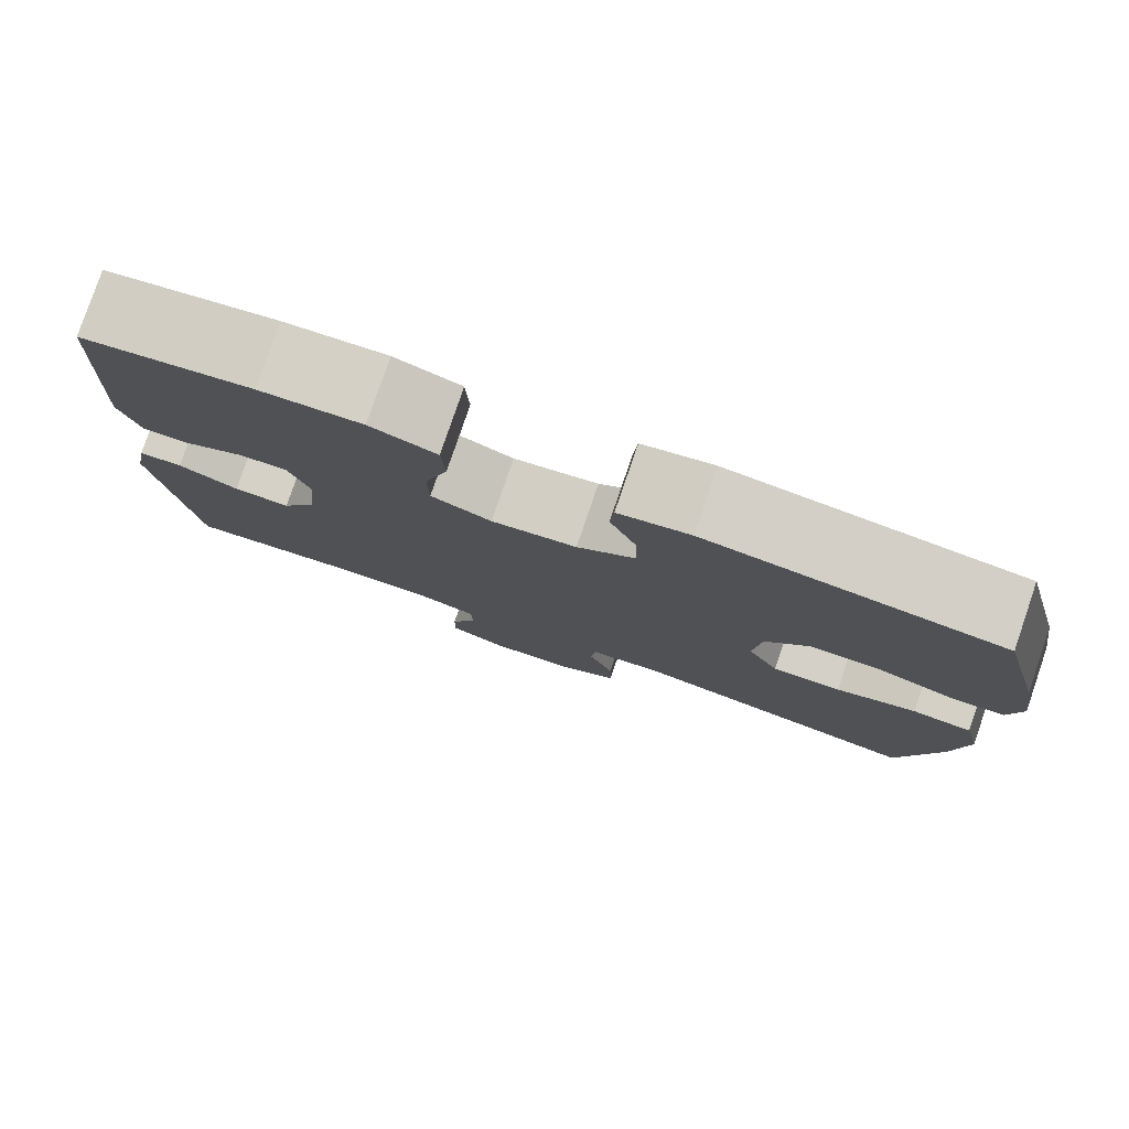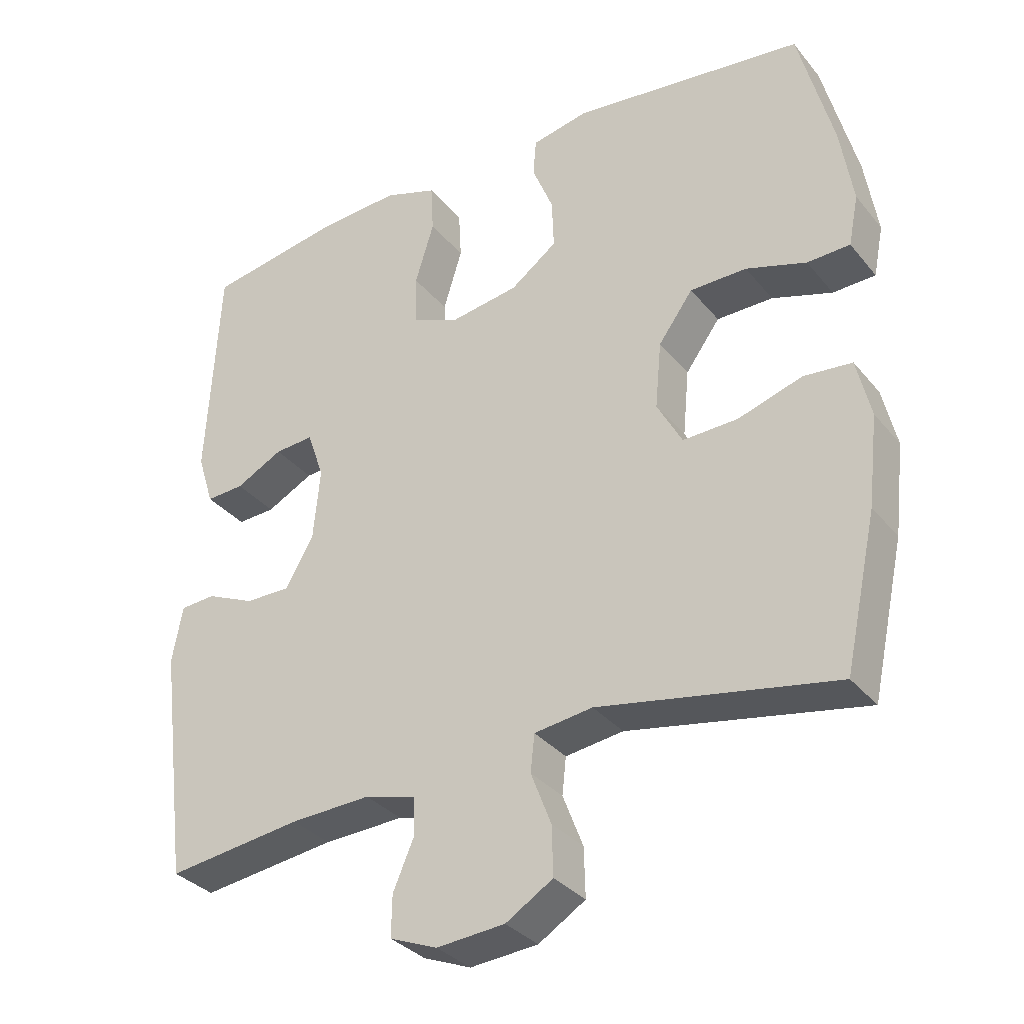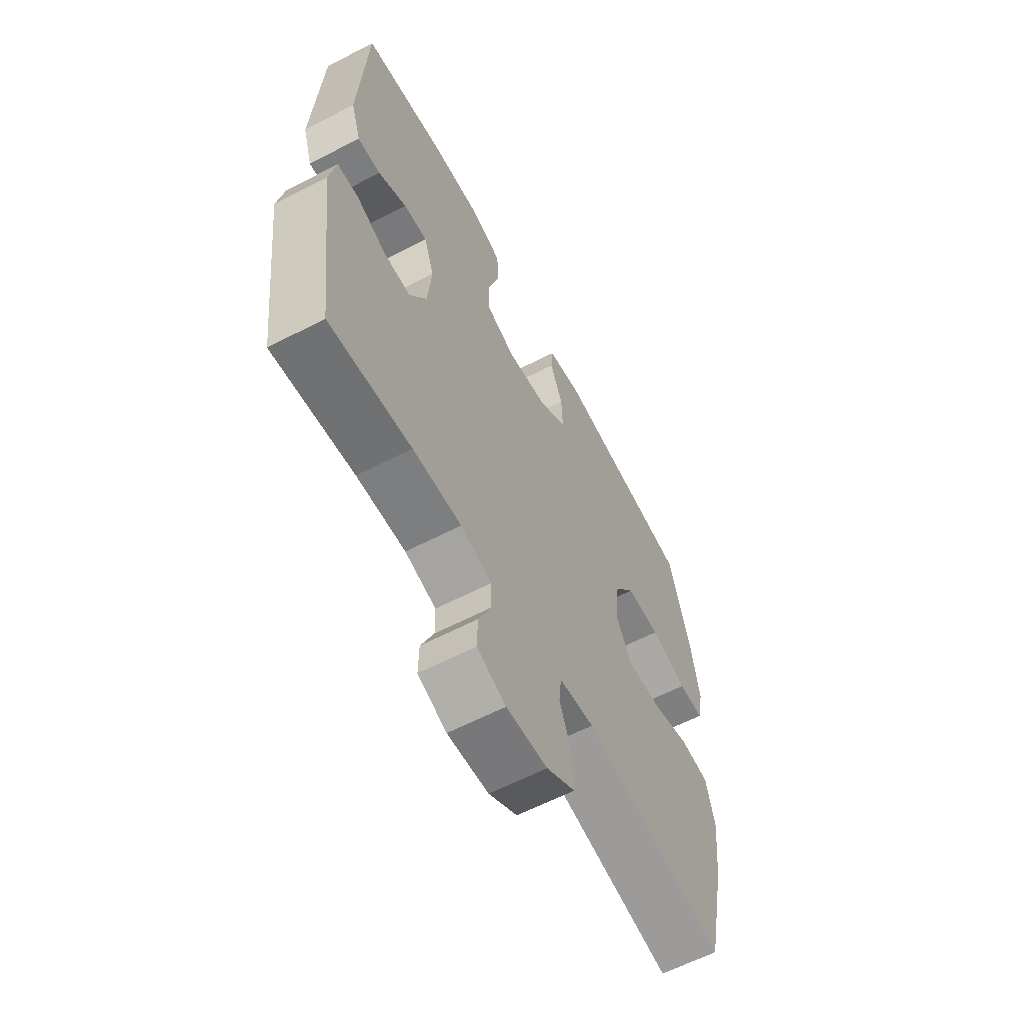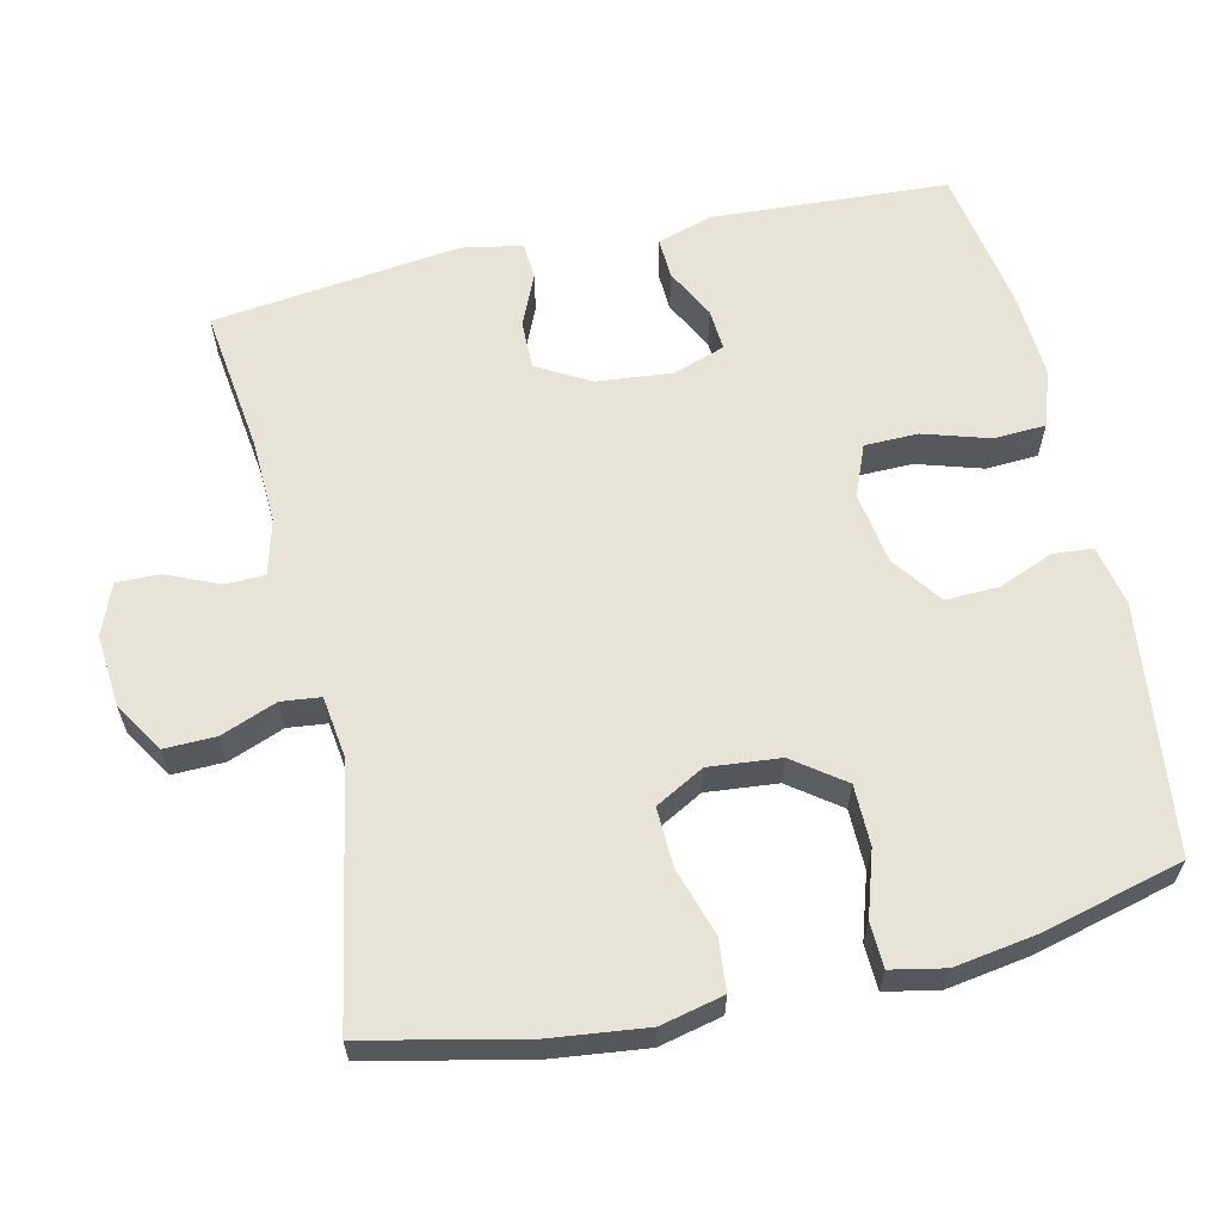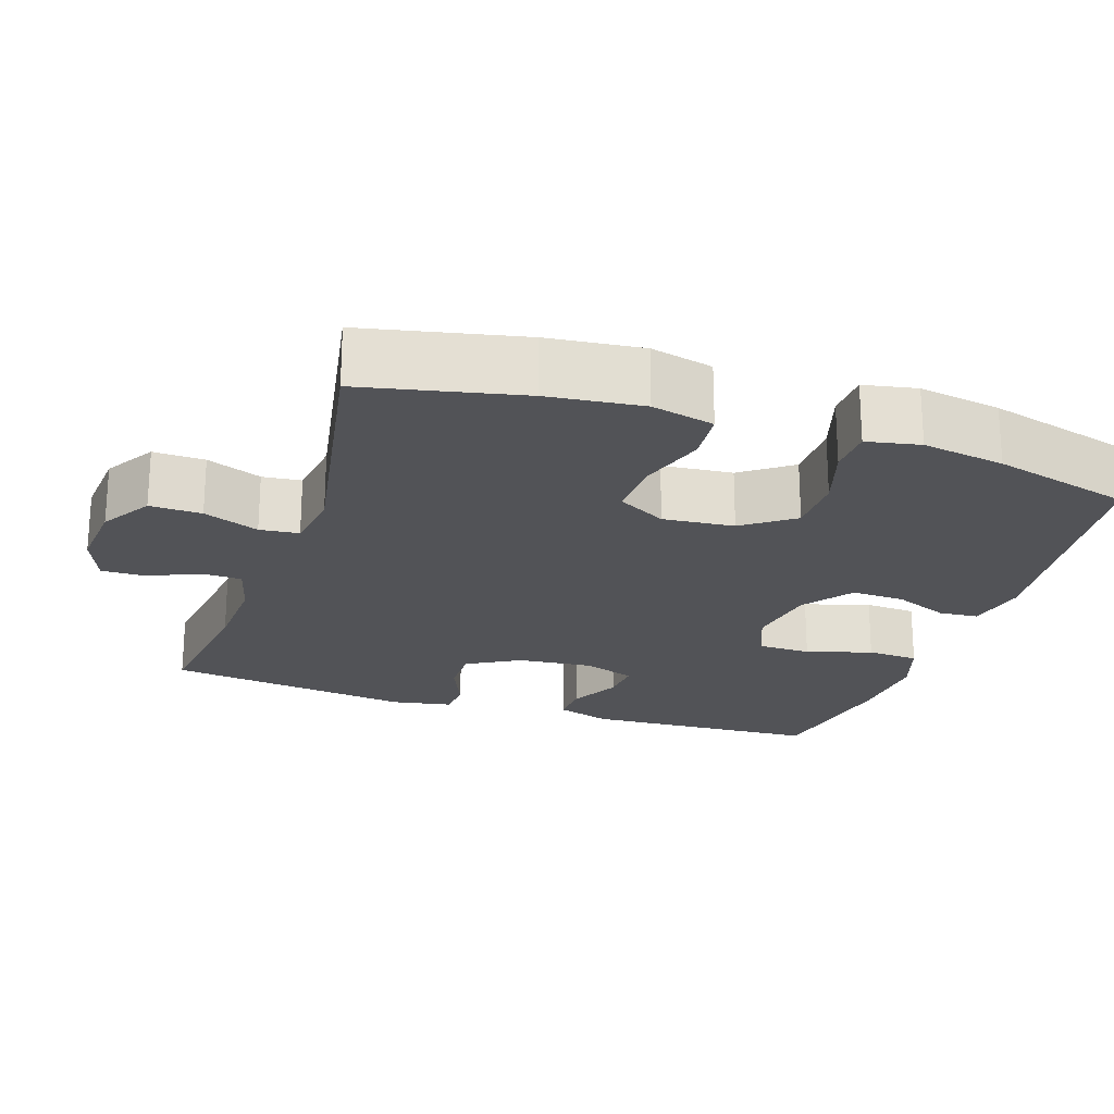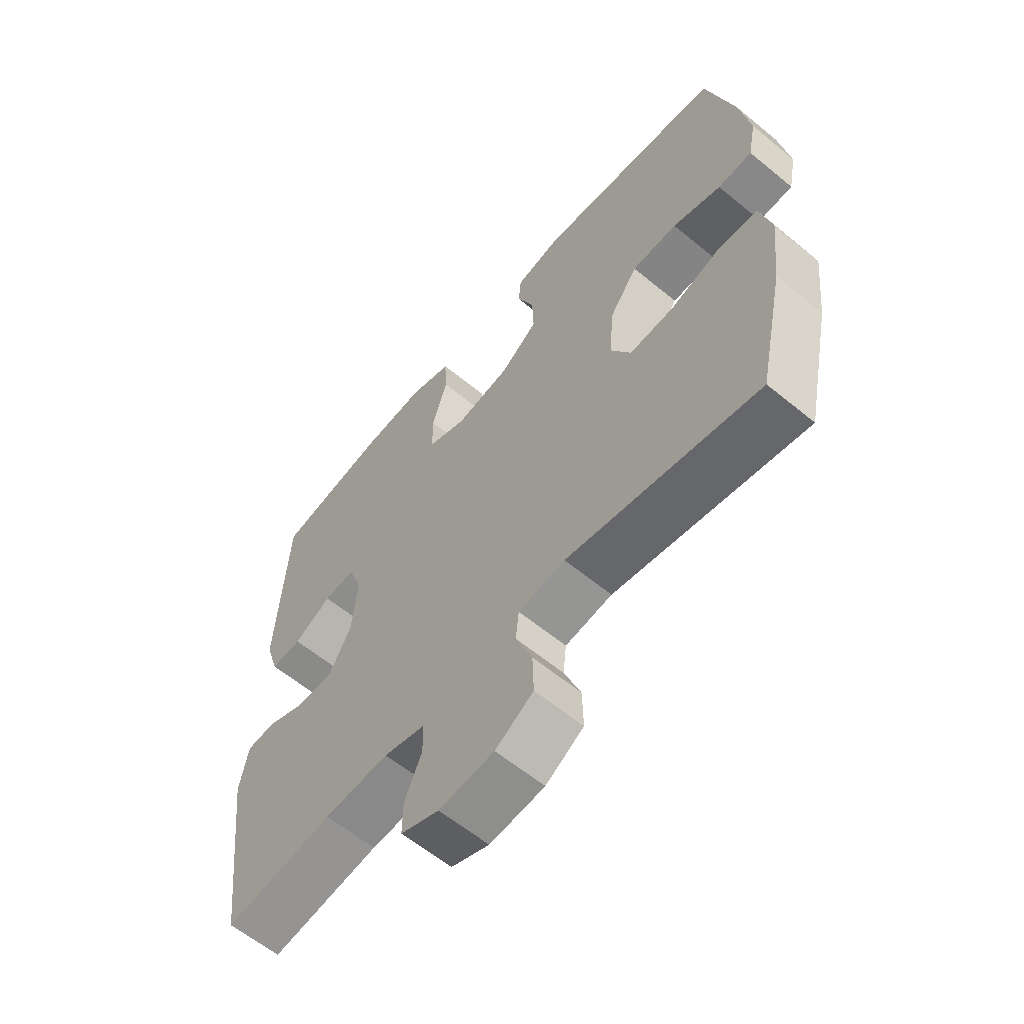
<metadata>
{"format":"obj","ext":"obj","renderer":"f3d","projection":"perspective","resolution":1024,"background":"white","views":[{"elev":79.7,"azim":-161.1,"up":"+Z"},{"elev":-32.9,"azim":-147.3,"up":"+Z"},{"elev":-61.5,"azim":117.8,"up":"+Z"},{"elev":62.3,"azim":-102.7,"up":"+Y"},{"elev":-22.4,"azim":-108.5,"up":"+Y"},{"elev":-60.9,"azim":-130.0,"up":"+Z"}]}
</metadata>
<code>
o path2162_path2162.001
v -0.5439 0.0375 0.3325
v -0.5621 0.0375 0.218
v -0.5475 0.0375 0.1442
v -0.4851 0.0375 0.1418
v -0.397 0.0375 0.1698
v -0.3143 0.0375 0.1687
v -0.2638 0.0375 0.09922
v -0.2546 0.0375 0.001104
v -0.2913 0.0375 -0.06604
v -0.3717 0.0375 -0.06314
v -0.4656 0.0375 -0.03317
v -0.536 0.0375 -0.03966
v -0.5564 0.0375 -0.1264
v -0.5413 0.0375 -0.2579
v -0.4939 0.0375 -0.4772
v -0.1481 0.0375 -0.4141
v -0.06298 0.0375 -0.4258
v -0.05717 0.0375 -0.4799
v -0.08688 0.0375 -0.5567
v -0.0887 0.0375 -0.6282
v -0.01988 0.0375 -0.6711
v 0.07955 0.0375 -0.6794
v 0.1489 0.0375 -0.6519
v 0.1478 0.0375 -0.5918
v 0.1171 0.0375 -0.5209
v 0.1181 0.0375 -0.4658
v 0.1932 0.0375 -0.4457
v 0.3107 0.0375 -0.451
v 0.508 0.0375 -0.4772
v 0.5508 0.0375 -0.1359
v 0.5355 0.0375 -0.05312
v 0.484 0.0375 -0.04962
v 0.4134 0.0375 -0.08051
v 0.3473 0.0375 -0.08109
v 0.3061 0.0375 -0.008106
v 0.2962 0.0375 0.09593
v 0.3207 0.0375 0.1671
v 0.3777 0.0375 0.1628
v 0.4466 0.0375 0.1268
v 0.5023 0.0375 0.1239
v 0.526 0.0375 0.1995
v 0.508 0.0375 0.5245
v 0.3098 0.0375 0.5597
v 0.1913 0.0375 0.5671
v 0.1142 0.0375 0.5414
v 0.1104 0.0375 0.4699
v 0.1379 0.0375 0.3793
v 0.1368 0.0375 0.3056
v 0.06671 0.0375 0.2775
v -0.0323 0.0375 0.2933
v -0.1002 0.0375 0.3436
v -0.09762 0.0375 0.4168
v -0.06697 0.0375 0.4921
v -0.0713 0.0375 0.5467
v -0.1542 0.0375 0.5642
v -0.4939 0.0375 0.5245
v -0.5439 -0.0375 0.3325
v -0.5621 -0.0375 0.218
v -0.5475 -0.0375 0.1442
v -0.4851 -0.0375 0.1418
v -0.397 -0.0375 0.1698
v -0.3143 -0.0375 0.1687
v -0.2638 -0.0375 0.09922
v -0.2546 -0.0375 0.001104
v -0.2913 -0.0375 -0.06604
v -0.3717 -0.0375 -0.06314
v -0.4656 -0.0375 -0.03317
v -0.536 -0.0375 -0.03966
v -0.5564 -0.0375 -0.1264
v -0.5413 -0.0375 -0.2579
v -0.4939 -0.0375 -0.4772
v -0.1481 -0.0375 -0.4141
v -0.06298 -0.0375 -0.4258
v -0.05717 -0.0375 -0.4799
v -0.08688 -0.0375 -0.5567
v -0.0887 -0.0375 -0.6282
v -0.01988 -0.0375 -0.6711
v 0.07955 -0.0375 -0.6794
v 0.1489 -0.0375 -0.6519
v 0.1478 -0.0375 -0.5918
v 0.1171 -0.0375 -0.5209
v 0.1181 -0.0375 -0.4658
v 0.1932 -0.0375 -0.4457
v 0.3107 -0.0375 -0.451
v 0.508 -0.0375 -0.4772
v 0.5508 -0.0375 -0.1359
v 0.5355 -0.0375 -0.05312
v 0.484 -0.0375 -0.04962
v 0.4134 -0.0375 -0.08051
v 0.3473 -0.0375 -0.08109
v 0.3061 -0.0375 -0.008106
v 0.2962 -0.0375 0.09593
v 0.3207 -0.0375 0.1671
v 0.3777 -0.0375 0.1628
v 0.4466 -0.0375 0.1268
v 0.5023 -0.0375 0.1239
v 0.526 -0.0375 0.1995
v 0.508 -0.0375 0.5245
v 0.3098 -0.0375 0.5597
v 0.1913 -0.0375 0.5671
v 0.1142 -0.0375 0.5414
v 0.1104 -0.0375 0.4699
v 0.1379 -0.0375 0.3793
v 0.1368 -0.0375 0.3056
v 0.06671 -0.0375 0.2775
v -0.0323 -0.0375 0.2933
v -0.1002 -0.0375 0.3436
v -0.09762 -0.0375 0.4168
v -0.06697 -0.0375 0.4921
v -0.0713 -0.0375 0.5467
v -0.1542 -0.0375 0.5642
v -0.4939 -0.0375 0.5245
v 0.3098 0.0375 0.5597
v 0.1913 0.0375 0.5671
v 0.1142 0.0375 0.5414
v 0.1142 0.0375 0.5414
v -0.0713 0.0375 0.5467
v -0.0713 0.0375 0.5467
v -0.1542 0.0375 0.5642
v -0.06697 0.0375 0.4921
v 0.1104 0.0375 0.4699
v 0.508 0.0375 0.5245
v 0.508 0.0375 0.5245
v -0.4939 0.0375 0.5245
v -0.4939 0.0375 0.5245
v -0.09762 0.0375 0.4168
v 0.1379 0.0375 0.3793
v -0.5439 0.0375 0.3325
v -0.1002 0.0375 0.3436
v 0.1368 0.0375 0.3056
v 0.1368 0.0375 0.3056
v -0.0323 0.0375 0.2933
v -0.5621 0.0375 0.218
v 0.526 0.0375 0.1995
v 0.06671 0.0375 0.2775
v -0.5475 0.0375 0.1442
v -0.5475 0.0375 0.1442
v 0.5023 0.0375 0.1239
v 0.5023 0.0375 0.1239
v 0.3207 0.0375 0.1671
v 0.3207 0.0375 0.1671
v 0.3777 0.0375 0.1628
v -0.397 0.0375 0.1698
v -0.3143 0.0375 0.1687
v -0.4851 0.0375 0.1418
v -0.2638 0.0375 0.09922
v 0.2962 0.0375 0.09593
v 0.4466 0.0375 0.1268
v -0.2546 0.0375 0.001104
v 0.3061 0.0375 -0.008106
v -0.2913 0.0375 -0.06604
v -0.2913 0.0375 -0.06604
v 0.3473 0.0375 -0.08109
v 0.3473 0.0375 -0.08109
v -0.3717 0.0375 -0.06314
v -0.4656 0.0375 -0.03317
v -0.536 0.0375 -0.03966
v -0.536 0.0375 -0.03966
v -0.5564 0.0375 -0.1264
v 0.5355 0.0375 -0.05312
v 0.5355 0.0375 -0.05312
v 0.484 0.0375 -0.04962
v 0.4134 0.0375 -0.08051
v 0.5508 0.0375 -0.1359
v -0.5413 0.0375 -0.2579
v 0.508 0.0375 -0.4772
v 0.508 0.0375 -0.4772
v -0.1481 0.0375 -0.4141
v -0.06298 0.0375 -0.4258
v -0.06298 0.0375 -0.4258
v 0.1932 0.0375 -0.4457
v 0.3107 0.0375 -0.451
v -0.05717 0.0375 -0.4799
v 0.1181 0.0375 -0.4658
v 0.1181 0.0375 -0.4658
v -0.4939 0.0375 -0.4772
v -0.4939 0.0375 -0.4772
v 0.1171 0.0375 -0.5209
v -0.08688 0.0375 -0.5567
v 0.1478 0.0375 -0.5918
v -0.0887 0.0375 -0.6282
v 0.1489 0.0375 -0.6519
v 0.1489 0.0375 -0.6519
v -0.01988 0.0375 -0.6711
v 0.07955 0.0375 -0.6794
v 0.3098 -0.0375 0.5597
v 0.1913 -0.0375 0.5671
v 0.1142 -0.0375 0.5414
v 0.1142 -0.0375 0.5414
v -0.0713 -0.0375 0.5467
v -0.0713 -0.0375 0.5467
v -0.1542 -0.0375 0.5642
v -0.06697 -0.0375 0.4921
v 0.1104 -0.0375 0.4699
v 0.508 -0.0375 0.5245
v 0.508 -0.0375 0.5245
v -0.4939 -0.0375 0.5245
v -0.4939 -0.0375 0.5245
v -0.09762 -0.0375 0.4168
v 0.1379 -0.0375 0.3793
v -0.5439 -0.0375 0.3325
v -0.1002 -0.0375 0.3436
v 0.1368 -0.0375 0.3056
v 0.1368 -0.0375 0.3056
v -0.0323 -0.0375 0.2933
v -0.5621 -0.0375 0.218
v 0.526 -0.0375 0.1995
v 0.06671 -0.0375 0.2775
v -0.5475 -0.0375 0.1442
v -0.5475 -0.0375 0.1442
v 0.5023 -0.0375 0.1239
v 0.5023 -0.0375 0.1239
v 0.3207 -0.0375 0.1671
v 0.3207 -0.0375 0.1671
v 0.3777 -0.0375 0.1628
v -0.397 -0.0375 0.1698
v -0.3143 -0.0375 0.1687
v -0.4851 -0.0375 0.1418
v -0.2638 -0.0375 0.09922
v 0.2962 -0.0375 0.09593
v 0.4466 -0.0375 0.1268
v -0.2546 -0.0375 0.001104
v 0.3061 -0.0375 -0.008106
v -0.2913 -0.0375 -0.06604
v -0.2913 -0.0375 -0.06604
v 0.3473 -0.0375 -0.08109
v 0.3473 -0.0375 -0.08109
v -0.3717 -0.0375 -0.06314
v -0.4656 -0.0375 -0.03317
v -0.536 -0.0375 -0.03966
v -0.536 -0.0375 -0.03966
v -0.5564 -0.0375 -0.1264
v 0.5355 -0.0375 -0.05312
v 0.5355 -0.0375 -0.05312
v 0.484 -0.0375 -0.04962
v 0.4134 -0.0375 -0.08051
v 0.5508 -0.0375 -0.1359
v -0.5413 -0.0375 -0.2579
v 0.508 -0.0375 -0.4772
v 0.508 -0.0375 -0.4772
v -0.1481 -0.0375 -0.4141
v -0.06298 -0.0375 -0.4258
v -0.06298 -0.0375 -0.4258
v 0.1932 -0.0375 -0.4457
v 0.3107 -0.0375 -0.451
v -0.05717 -0.0375 -0.4799
v 0.1181 -0.0375 -0.4658
v 0.1181 -0.0375 -0.4658
v -0.4939 -0.0375 -0.4772
v -0.4939 -0.0375 -0.4772
v 0.1171 -0.0375 -0.5209
v -0.08688 -0.0375 -0.5567
v 0.1478 -0.0375 -0.5918
v -0.0887 -0.0375 -0.6282
v 0.1489 -0.0375 -0.6519
v 0.1489 -0.0375 -0.6519
v -0.01988 -0.0375 -0.6711
v 0.07955 -0.0375 -0.6794
f 223 208 222
f 228 229 232
f 195 215 207
f 197 199 192
f 242 224 241
f 251 258 253
f 215 221 207
f 252 251 246
f 197 217 199
f 205 202 219
f 208 223 220
f 219 202 217
f 207 221 211
f 187 200 186
f 222 205 219
f 258 251 257
f 254 257 252
f 226 245 236
f 245 226 244
f 251 247 246
f 241 238 249
f 237 245 239
f 194 187 188
f 242 226 223
f 255 253 258
f 238 228 232
f 237 236 245
f 200 213 186
f 247 244 242
f 244 226 242
f 186 215 195
f 238 224 228
f 242 222 224
f 242 223 222
f 203 213 200
f 199 217 202
f 246 247 242
f 233 235 237
f 236 237 235
f 220 213 203
f 206 216 201
f 257 251 252
f 216 217 201
f 222 208 205
f 218 206 209
f 216 206 218
f 201 217 197
f 208 220 203
f 199 193 192
f 232 229 230
f 200 187 194
f 192 193 190
f 241 224 238
f 215 186 213
f 43 44 100 99
f 44 116 189 100
f 118 55 111 191
f 53 54 110 109
f 45 46 102 101
f 123 43 99 196
f 55 125 198 111
f 52 53 109 108
f 46 47 103 102
f 56 1 57 112
f 51 52 108 107
f 47 131 204 103
f 50 51 107 106
f 1 2 58 57
f 41 42 98 97
f 48 49 105 104
f 49 50 106 105
f 2 137 210 58
f 139 41 97 212
f 141 38 94 214
f 5 6 62 61
f 4 5 61 60
f 3 4 60 59
f 6 7 63 62
f 36 37 93 92
f 39 40 96 95
f 38 39 95 94
f 7 8 64 63
f 35 36 92 91
f 8 152 225 64
f 154 35 91 227
f 10 11 67 66
f 11 158 231 67
f 12 13 69 68
f 161 32 88 234
f 32 33 89 88
f 30 31 87 86
f 9 10 66 65
f 33 34 90 89
f 13 14 70 69
f 167 30 86 240
f 16 170 243 72
f 27 28 84 83
f 17 18 74 73
f 175 27 83 248
f 177 16 72 250
f 14 15 71 70
f 28 29 85 84
f 25 26 82 81
f 18 19 75 74
f 24 25 81 80
f 19 20 76 75
f 183 24 80 256
f 20 21 77 76
f 22 23 79 78
f 21 22 78 77
f 150 149 135
f 155 159 156
f 122 134 142
f 124 119 126
f 169 168 151
f 178 180 185
f 142 134 148
f 179 173 178
f 124 126 144
f 132 146 129
f 135 147 150
f 146 144 129
f 134 138 148
f 114 113 127
f 149 146 132
f 185 184 178
f 181 179 184
f 153 163 172
f 172 171 153
f 178 173 174
f 168 176 165
f 164 166 172
f 121 115 114
f 169 150 153
f 182 185 180
f 165 159 155
f 164 172 163
f 127 113 140
f 174 169 171
f 171 169 153
f 113 122 142
f 165 155 151
f 169 151 149
f 169 149 150
f 130 127 140
f 126 129 144
f 173 169 174
f 160 164 162
f 163 162 164
f 147 130 140
f 133 128 143
f 184 179 178
f 143 128 144
f 149 132 135
f 145 136 133
f 143 145 133
f 128 124 144
f 135 130 147
f 126 119 120
f 159 157 156
f 127 121 114
f 119 117 120
f 168 165 151
f 142 140 113

</code>
